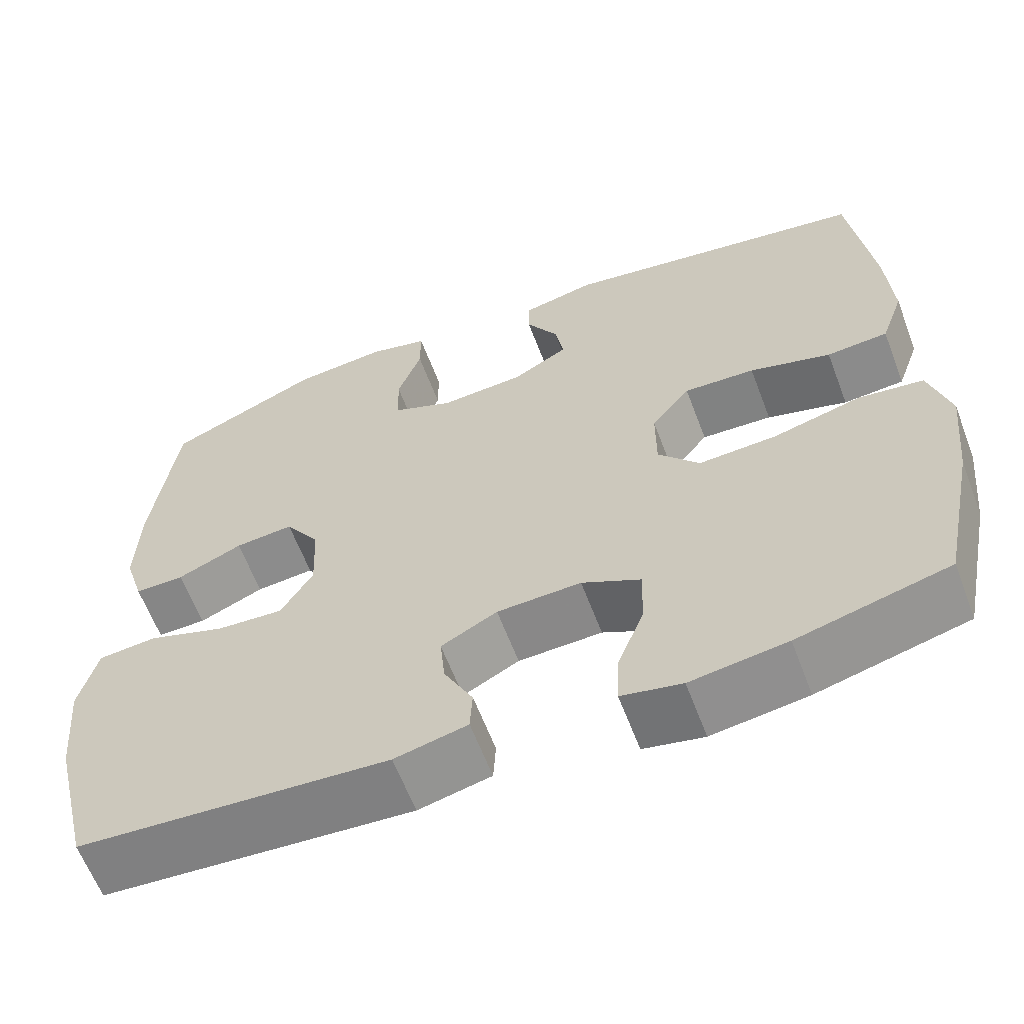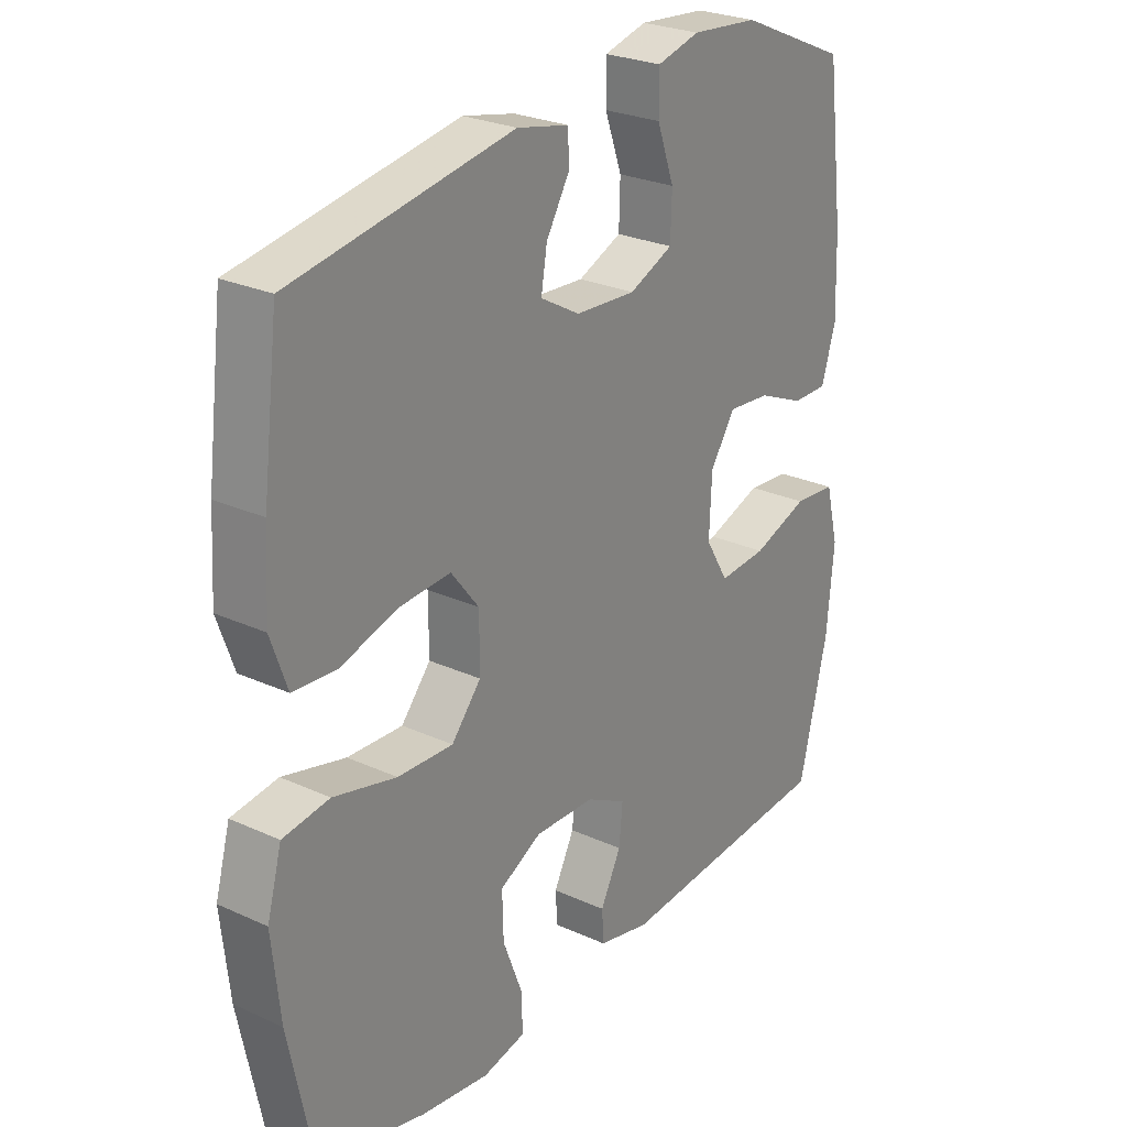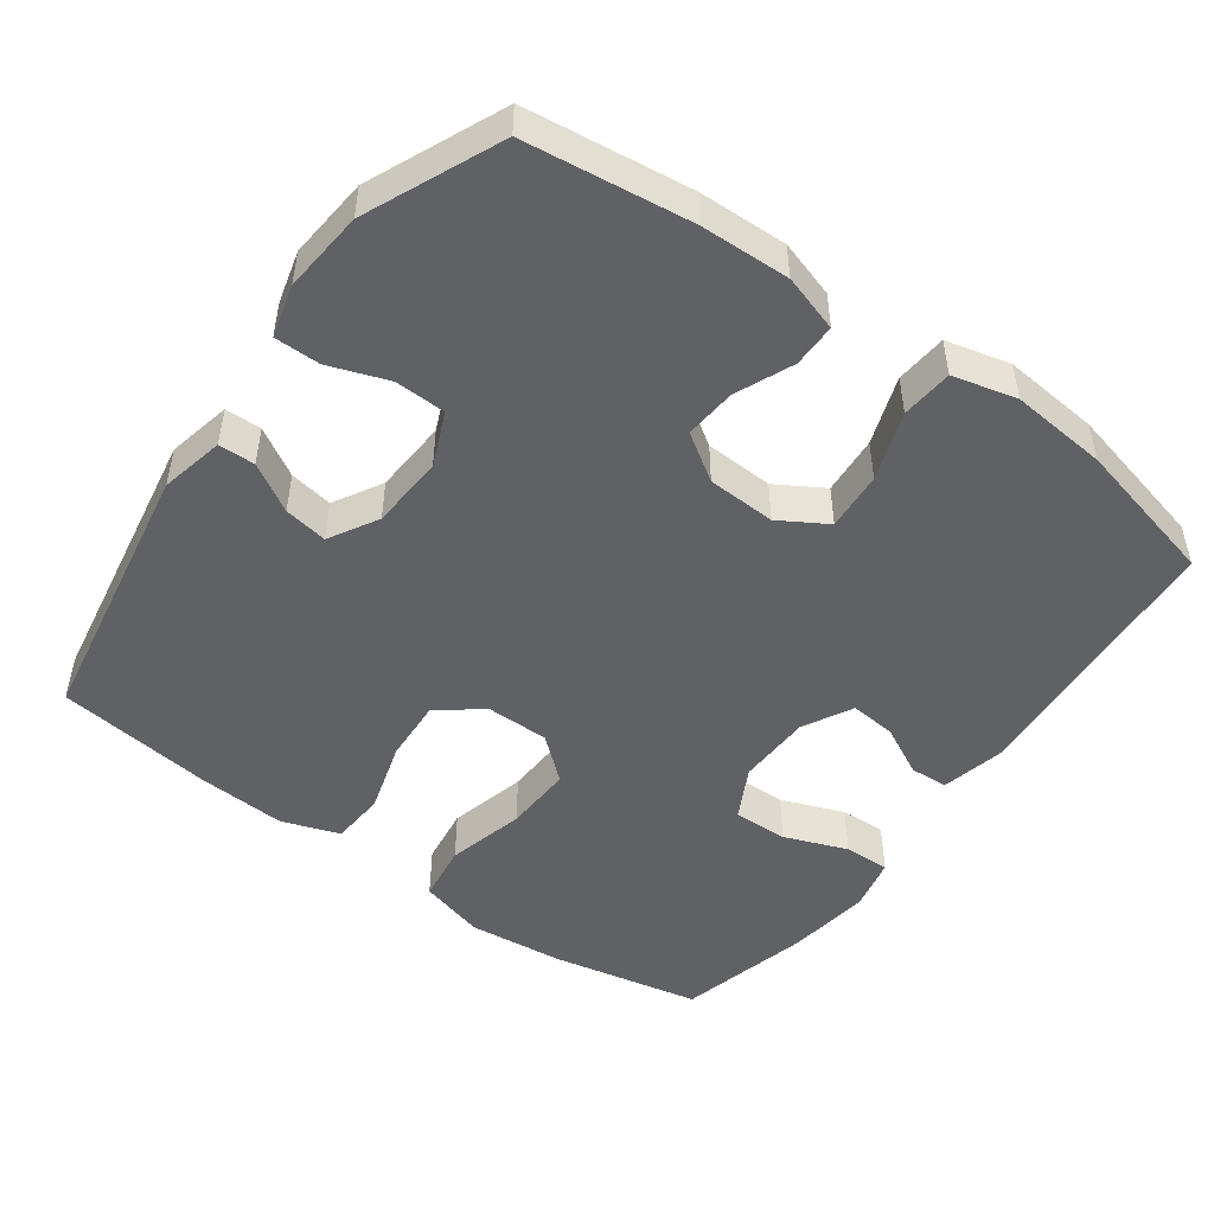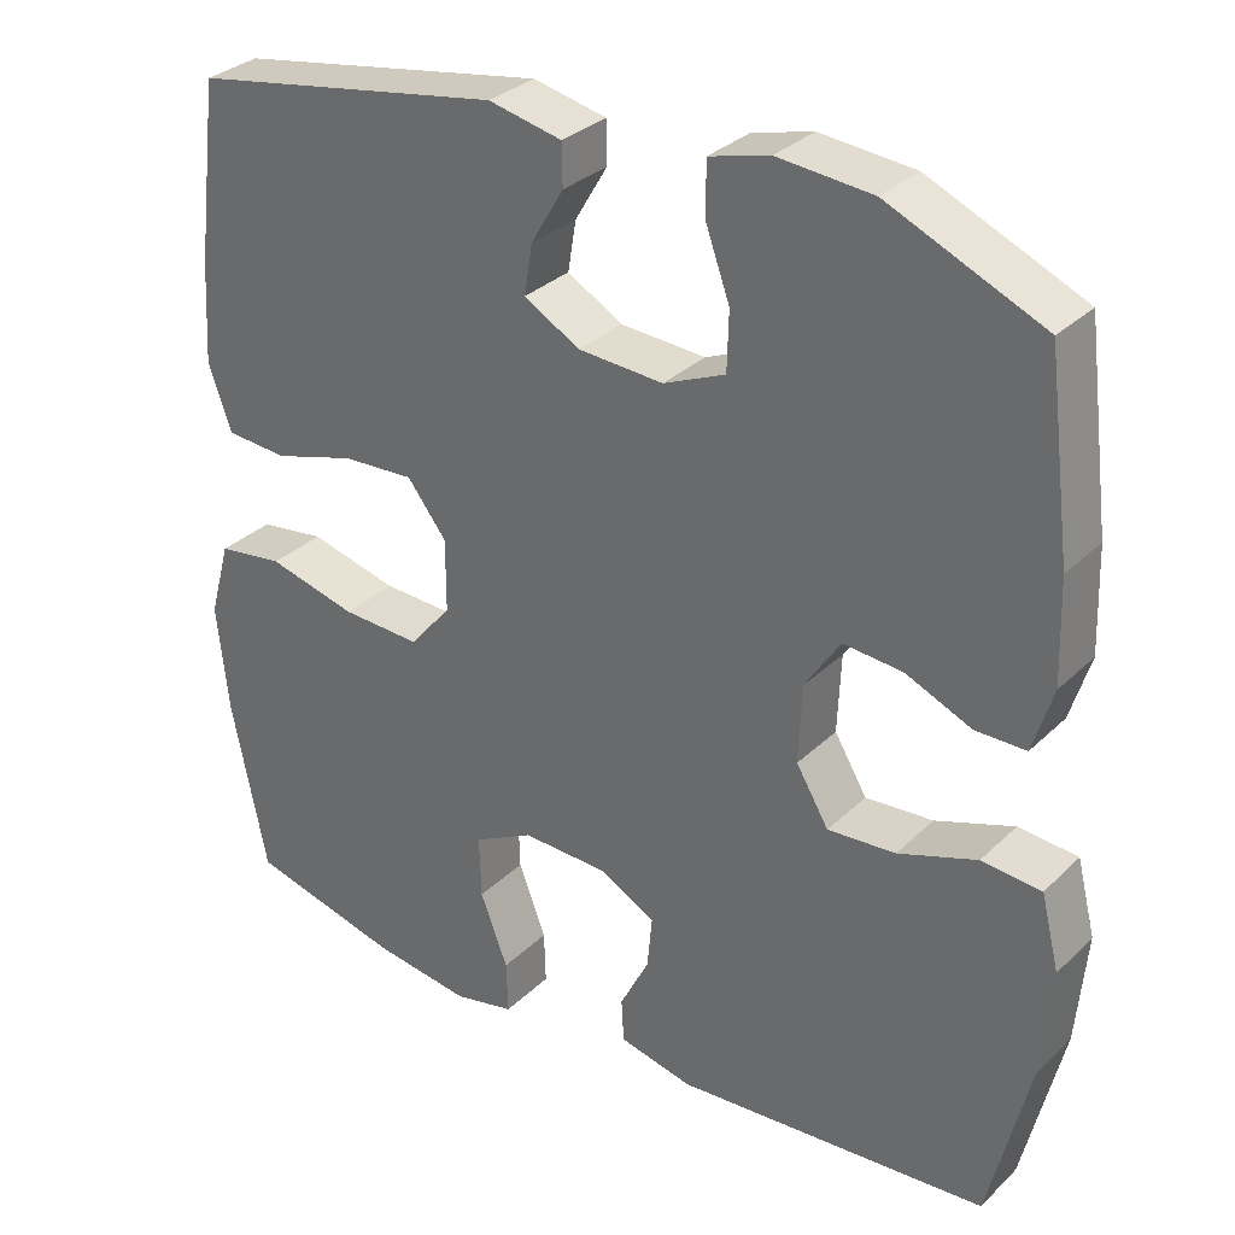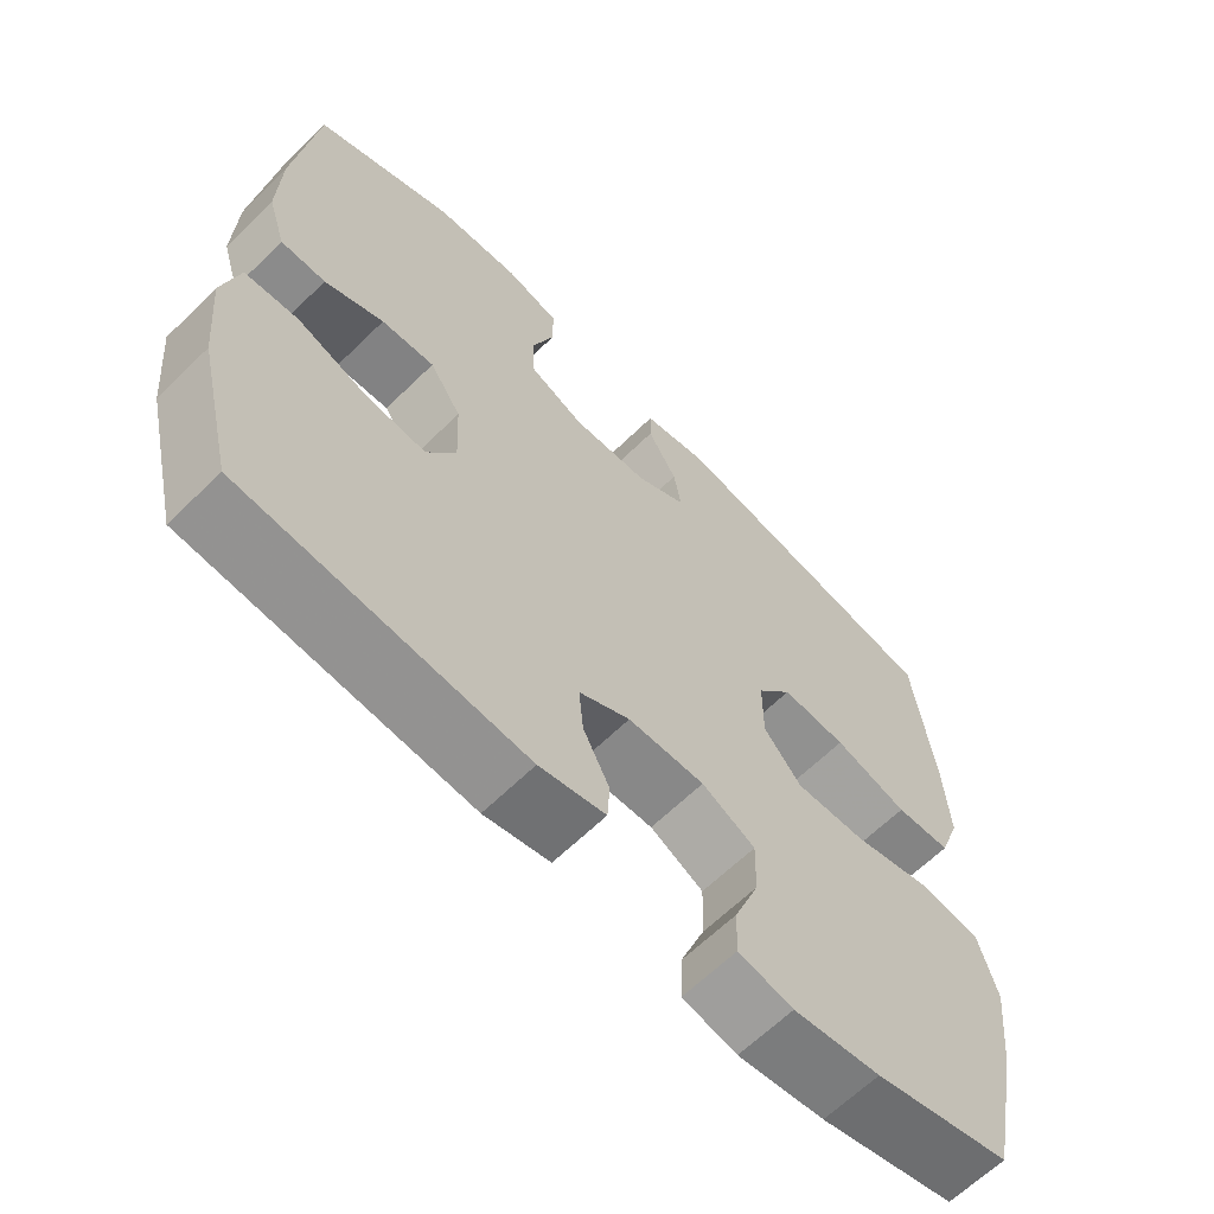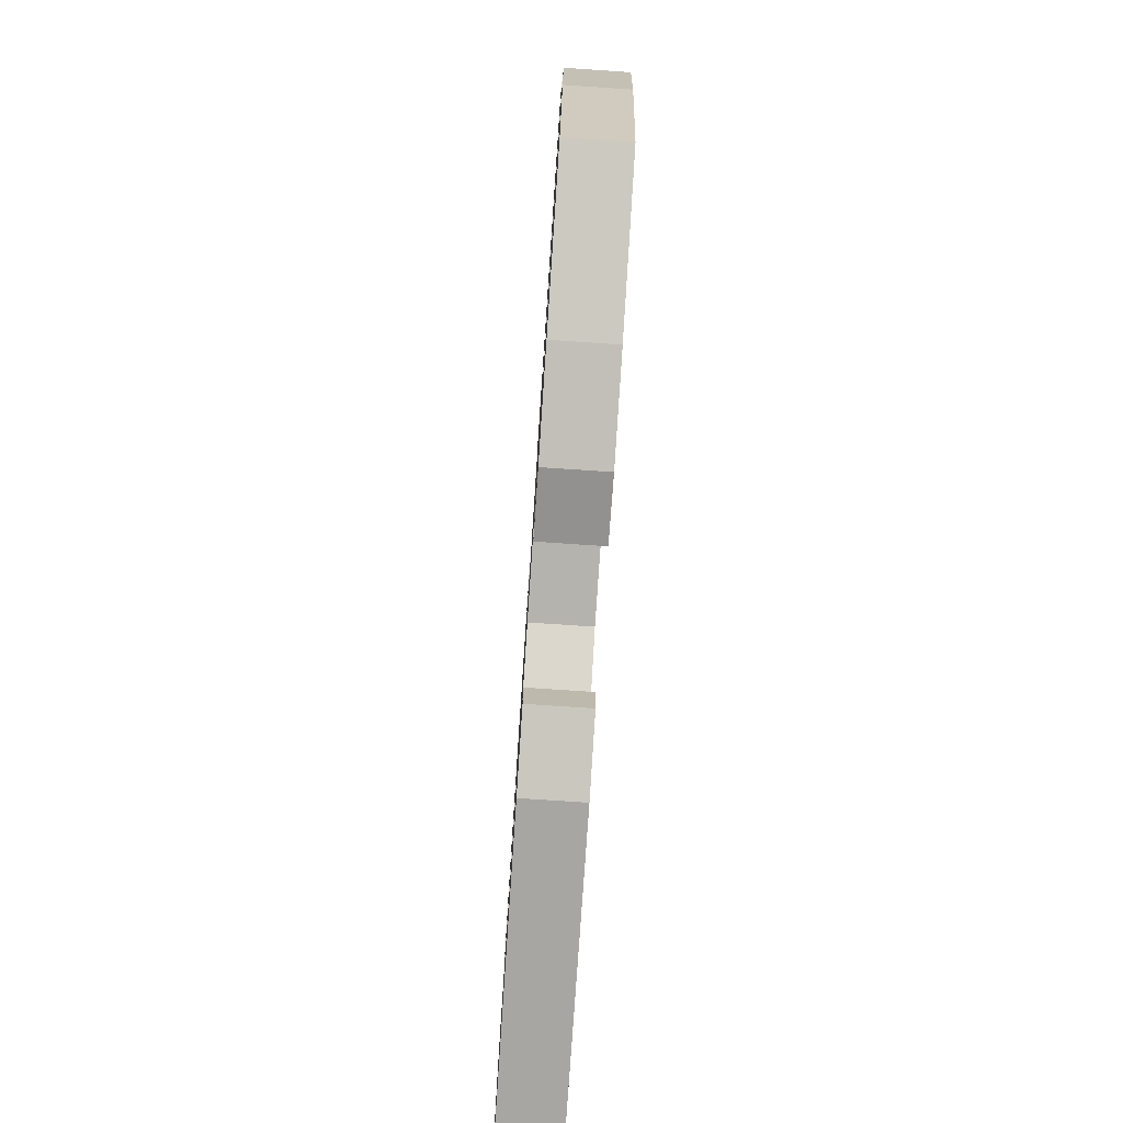
<metadata>
{"format":"obj","ext":"obj","renderer":"f3d","projection":"perspective","resolution":1024,"background":"white","views":[{"elev":-62.2,"azim":-159.2,"up":"+Z"},{"elev":26.1,"azim":-54.1,"up":"+Z"},{"elev":-49.2,"azim":54.0,"up":"+Y"},{"elev":31.5,"azim":37.0,"up":"+Z"},{"elev":-63.9,"azim":134.6,"up":"+Z"},{"elev":-78.5,"azim":-93.8,"up":"+Z"}]}
</metadata>
<code>
v -0.5 0.07 -0.5
v -0.542 0.07 -0.295
v -0.556 0.07 -0.163
v -0.531 0.07 -0.073
v -0.452 0.07 -0.062
v -0.345 0.07 -0.089
v -0.251 0.07 -0.093
v -0.201 0.07 -0.034
v -0.201 0.07 0.053
v -0.248 0.07 0.113
v -0.334 0.07 0.108
v -0.432 0.07 0.079
v -0.506 0.07 0.084
v -0.534 0.07 0.163
v -0.527 0.07 0.283
v -0.5 0.07 0.5
v -0.126 0.07 0.565
v -0.038 0.07 0.546
v -0.037 0.07 0.496
v -0.076 0.07 0.43
v -0.086 0.07 0.37
v -0.019 0.07 0.332
v 0.083 0.07 0.326
v 0.157 0.07 0.358
v 0.159 0.07 0.428
v 0.13 0.07 0.509
v 0.13 0.07 0.572
v 0.202 0.07 0.591
v 0.315 0.07 0.581
v 0.5 0.07 0.5
v 0.529 0.07 0.272
v 0.533 0.07 0.15
v 0.509 0.07 0.072
v 0.449 0.07 0.072
v 0.37 0.07 0.106
v 0.299 0.07 0.112
v 0.257 0.07 0.048
v 0.253 0.07 -0.046
v 0.292 0.07 -0.111
v 0.373 0.07 -0.105
v 0.467 0.07 -0.072
v 0.538 0.07 -0.078
v 0.56 0.07 -0.166
v 0.548 0.07 -0.299
v 0.5 0.07 -0.5
v 0.125 0.07 -0.528
v 0.037 0.07 -0.508
v 0.034 0.07 -0.456
v 0.069 0.07 -0.387
v 0.075 0.07 -0.324
v 0.007 0.07 -0.288
v -0.095 0.07 -0.285
v -0.166 0.07 -0.322
v -0.164 0.07 -0.397
v -0.131 0.07 -0.483
v -0.129 0.07 -0.546
v -0.202 0.07 -0.562
v -0.318 0.07 -0.546
v -0.5 0 -0.5
v -0.542 0 -0.295
v -0.556 0 -0.163
v -0.531 0 -0.073
v -0.452 0 -0.062
v -0.345 0 -0.089
v -0.251 0 -0.093
v -0.201 0 -0.034
v -0.201 0 0.053
v -0.248 0 0.113
v -0.334 0 0.108
v -0.432 0 0.079
v -0.506 0 0.084
v -0.534 0 0.163
v -0.527 0 0.283
v -0.5 0 0.5
v -0.126 0 0.565
v -0.038 0 0.546
v -0.037 0 0.496
v -0.076 0 0.43
v -0.086 0 0.37
v -0.019 0 0.332
v 0.083 0 0.326
v 0.157 0 0.358
v 0.159 0 0.428
v 0.13 0 0.509
v 0.13 0 0.572
v 0.202 0 0.591
v 0.315 0 0.581
v 0.5 0 0.5
v 0.529 0 0.272
v 0.533 0 0.15
v 0.509 0 0.072
v 0.449 0 0.072
v 0.37 0 0.106
v 0.299 0 0.112
v 0.257 0 0.048
v 0.253 0 -0.046
v 0.292 0 -0.111
v 0.373 0 -0.105
v 0.467 0 -0.072
v 0.538 0 -0.078
v 0.56 0 -0.166
v 0.548 0 -0.299
v 0.5 0 -0.5
v 0.125 0 -0.528
v 0.037 0 -0.508
v 0.034 0 -0.456
v 0.069 0 -0.387
v 0.075 0 -0.324
v 0.007 0 -0.288
v -0.095 0 -0.285
v -0.166 0 -0.322
v -0.164 0 -0.397
v -0.131 0 -0.483
v -0.129 0 -0.546
v -0.202 0 -0.562
v -0.318 0 -0.546
f 54 55 56 57
f 53 54 57 58
f 46 47 48 49
f 46 49 50
f 45 46 50
f 44 45 50 51
f 40 41 42 43
f 39 40 43 44
f 32 33 34 35
f 32 35 36
f 31 32 36
f 30 31 36
f 29 30 36 37
f 25 26 27 28
f 24 25 28 29
f 17 18 19 20
f 17 20 21
f 16 17 21
f 15 16 21 22
f 11 12 13 14
f 10 11 14 15
f 3 4 5 6
f 3 6 7
f 2 3 7
f 53 58 1 2
f 52 53 2 7
f 39 44 51 52
f 38 39 52 7
f 37 38 7 8
f 24 29 37
f 23 24 37 8
f 10 15 22 23
f 9 10 23
f 8 9 23
f 115 114 113 112
f 116 115 112 111
f 107 106 105 104
f 108 107 104
f 108 104 103
f 109 108 103 102
f 101 100 99 98
f 102 101 98 97
f 93 92 91 90
f 94 93 90
f 94 90 89
f 94 89 88
f 95 94 88 87
f 86 85 84 83
f 87 86 83 82
f 78 77 76 75
f 79 78 75
f 79 75 74
f 80 79 74 73
f 72 71 70 69
f 73 72 69 68
f 64 63 62 61
f 65 64 61
f 65 61 60
f 60 59 116 111
f 65 60 111 110
f 110 109 102 97
f 65 110 97 96
f 66 65 96 95
f 95 87 82
f 66 95 82 81
f 81 80 73 68
f 81 68 67
f 81 67 66
f 1 59 60 2
f 2 60 61 3
f 3 61 62 4
f 4 62 63 5
f 5 63 64 6
f 6 64 65 7
f 7 65 66 8
f 8 66 67 9
f 9 67 68 10
f 10 68 69 11
f 11 69 70 12
f 12 70 71 13
f 13 71 72 14
f 14 72 73 15
f 15 73 74 16
f 16 74 75 17
f 17 75 76 18
f 18 76 77 19
f 19 77 78 20
f 20 78 79 21
f 21 79 80 22
f 22 80 81 23
f 23 81 82 24
f 24 82 83 25
f 25 83 84 26
f 26 84 85 27
f 27 85 86 28
f 28 86 87 29
f 29 87 88 30
f 30 88 89 31
f 31 89 90 32
f 32 90 91 33
f 33 91 92 34
f 34 92 93 35
f 35 93 94 36
f 36 94 95 37
f 37 95 96 38
f 38 96 97 39
f 39 97 98 40
f 40 98 99 41
f 41 99 100 42
f 42 100 101 43
f 43 101 102 44
f 44 102 103 45
f 45 103 104 46
f 46 104 105 47
f 47 105 106 48
f 48 106 107 49
f 49 107 108 50
f 50 108 109 51
f 51 109 110 52
f 52 110 111 53
f 53 111 112 54
f 54 112 113 55
f 55 113 114 56
f 56 114 115 57
f 57 115 116 58
f 58 116 59 1

</code>
